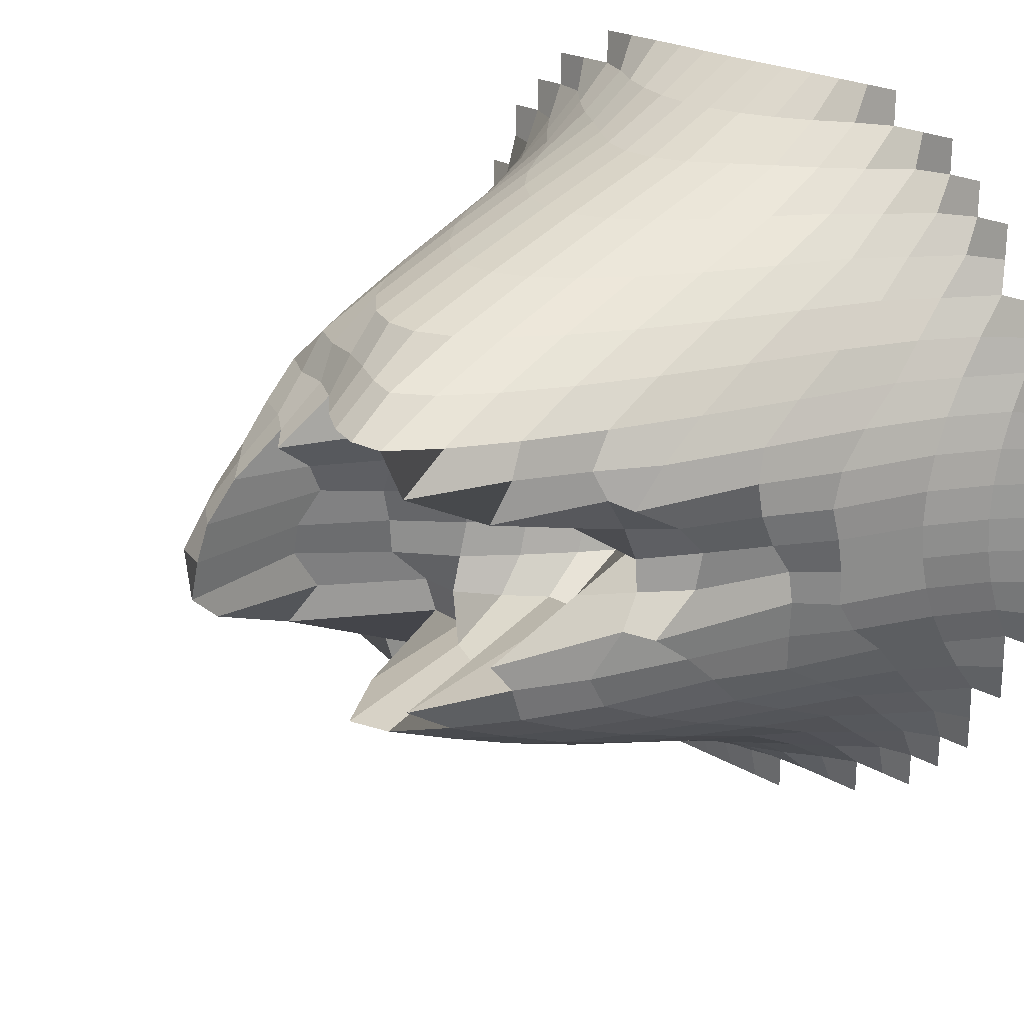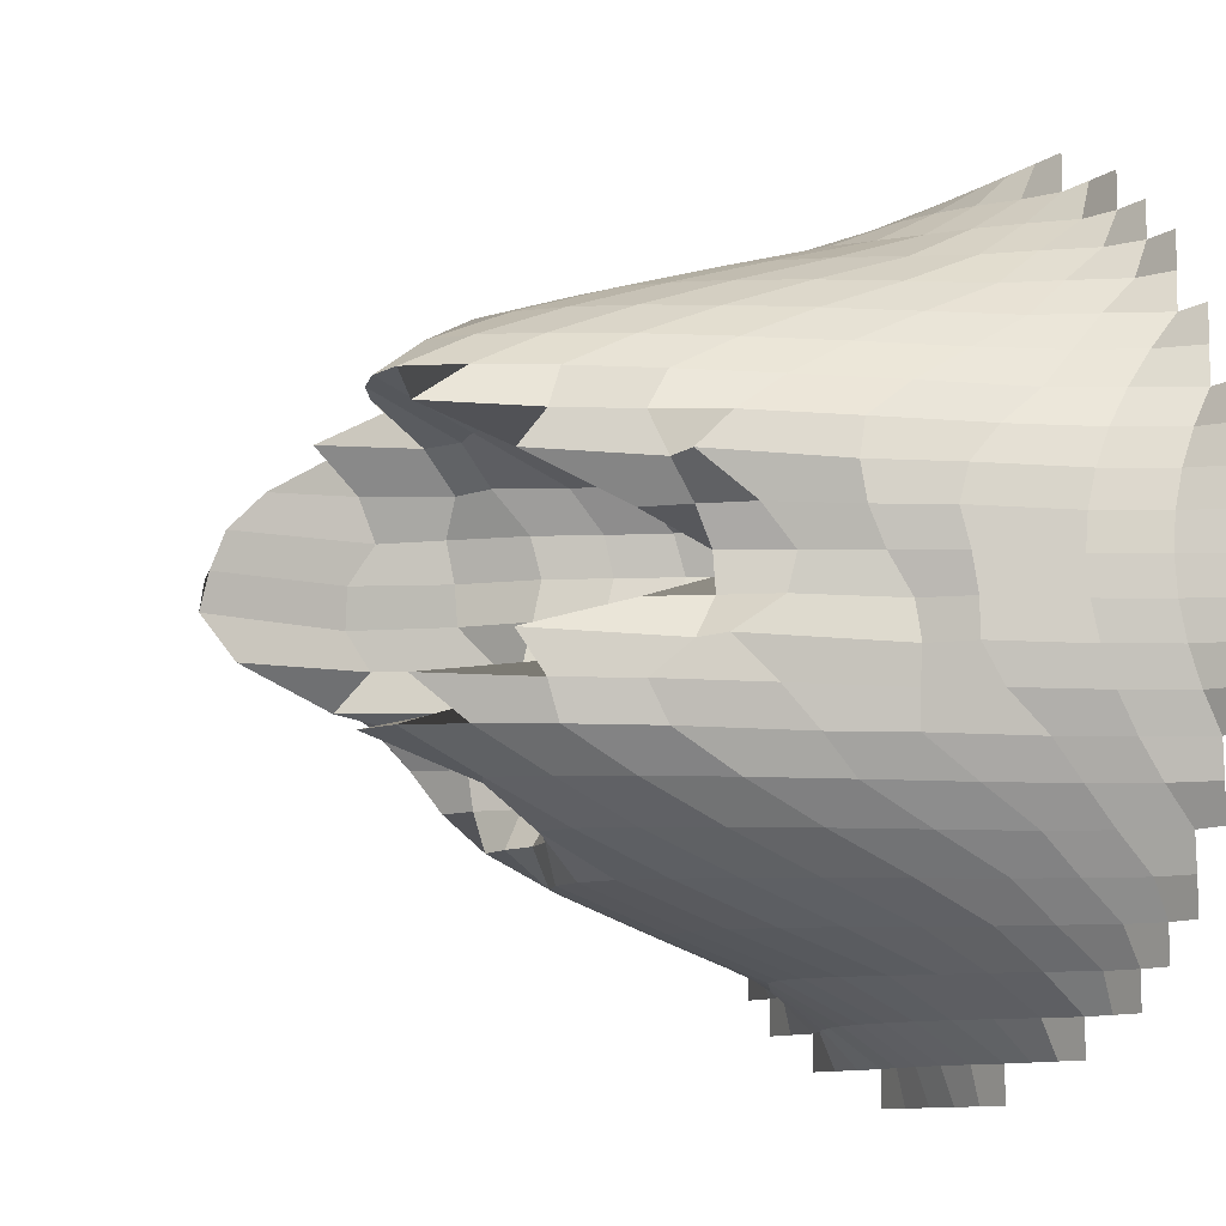
<metadata>
{"format":"obj","ext":"obj","renderer":"f3d","projection":"perspective","resolution":1024,"background":"white","views":[{"elev":22.7,"azim":-134.5,"up":"+Z"},{"elev":-10.2,"azim":-121.4,"up":"+Z"}]}
</metadata>
<code>
o Plane
v 0.7108 -0.1229 -2.335
v 0.5077 -0.1229 -2.335
v 0.3046 -0.1229 -2.335
v 0.1015 -0.1229 -2.335
v -0.1015 -0.1229 -2.335
v -0.3046 -0.1229 -2.335
v 1.32 -0.1229 -2.132
v 1.117 -0.1229 -2.132
v 0.9139 -0.1229 -2.132
v 0.7108 -0.1229 -2.132
v 0.5077 -0.07186 -2.132
v 0.3046 -0.04071 -2.132
v 0.1015 -0.04071 -2.132
v -0.1015 -0.07186 -2.132
v -0.3046 -0.1229 -2.132
v -0.5077 -0.1229 -2.132
v -0.7108 -0.1229 -2.132
v -0.9139 -0.1229 -2.132
v 1.726 -0.1229 -1.929
v 1.523 -0.1229 -1.929
v 1.32 -0.1229 -1.929
v 1.117 -0.02504 -1.929
v 0.9139 0.1027 -1.929
v 0.7108 0.2016 -1.929
v 0.5077 0.2691 -1.929
v 0.3046 0.3033 -1.929
v 0.1015 0.3033 -1.929
v -0.1015 0.2691 -1.929
v -0.3046 0.2016 -1.929
v -0.5077 0.1027 -1.929
v -0.7108 -0.02504 -1.929
v -0.9139 -0.1229 -1.929
v -1.117 -0.1229 -1.929
v -1.32 -0.1229 -1.929
v 1.929 -0.1229 -1.726
v 1.726 -0.1229 -1.726
v 1.523 -0.07186 -1.726
v 1.32 0.119 -1.726
v 1.117 0.2861 -1.726
v 0.9139 0.4259 -1.726
v 0.7108 0.5739 -1.726
v 0.5077 0.7178 -1.726
v 0.3046 0.7907 -1.726
v 0.1015 0.7907 -1.726
v -0.1015 0.7178 -1.726
v -0.3046 0.5739 -1.726
v -0.5077 0.4259 -1.726
v -0.7108 0.2861 -1.726
v -0.9139 0.119 -1.726
v -1.117 -0.07186 -1.726
v -1.32 -0.1229 -1.726
v -1.523 -0.1229 -1.726
v 2.132 -0.1229 -1.523
v 1.929 -0.1229 -1.523
v 1.726 -0.02504 -1.523
v 1.523 0.2016 -1.523
v 1.32 0.4081 -1.523
v 1.117 0.6815 -1.523
v 0.9139 0.9762 -1.523
v 0.7108 1.205 -1.523
v 0.5077 1.361 -1.523
v 0.3046 1.441 -1.523
v 0.1015 1.441 -1.523
v -0.1015 1.361 -1.523
v -0.3046 1.205 -1.523
v -0.5077 0.9762 -1.523
v -0.7108 0.6815 -1.523
v -0.9139 0.4081 -1.523
v -1.117 0.2016 -1.523
v -1.32 -0.02504 -1.523
v -1.523 -0.1229 -1.523
v -1.726 -0.1229 -1.523
v 2.132 -0.1229 -1.32
v 1.929 -0.04071 -1.32
v 1.726 0.2184 -1.32
v 1.523 0.4617 -1.32
v 1.32 0.8644 -1.32
v 1.117 1.244 -1.32
v 0.9139 1.562 -1.32
v 0.7108 1.809 -1.32
v 0.5077 1.978 -1.32
v 0.3046 2.063 -1.32
v 0.1015 2.063 -1.32
v -0.1015 1.978 -1.32
v -0.3046 1.809 -1.32
v -0.5077 1.562 -1.32
v -0.7108 1.244 -1.32
v -0.9139 0.8644 -1.32
v -1.117 0.4617 -1.32
v -1.32 0.2184 -1.32
v -1.523 -0.04071 -1.32
v -1.726 -0.1229 -1.32
v 2.335 -0.1229 -1.117
v 2.132 -0.1181 -1.117
v 1.929 0.1683 -1.117
v 1.726 0.4437 -1.117
v 1.523 0.9015 -1.117
v 1.32 1.361 -1.117
v 1.117 1.767 -1.117
v 0.9139 2.106 -1.117
v 0.7108 2.111 -1.117
v 0.5077 2.073 -1.117
v 0.3046 2.12 -1.117
v 0.1015 2.251 -1.117
v -0.1015 2.396 -1.117
v -0.3046 2.332 -1.117
v -0.5077 2.106 -1.117
v -0.7108 1.767 -1.117
v -0.9139 1.361 -1.117
v -1.117 0.9015 -1.117
v -1.32 0.4437 -1.117
v -1.523 0.1683 -1.117
v -1.726 -0.1181 -1.117
v -1.929 -0.1229 -1.117
v 2.335 -0.1229 -0.9139
v 2.132 0.05431 -0.9139
v 1.929 0.3553 -0.9139
v 1.726 0.7907 -0.9139
v 1.523 1.322 -0.9139
v 1.32 1.809 -0.9139
v 1.117 2.237 -0.9139
v 0.9139 2.176 -0.9139
v 0.7108 2.016 -0.9139
v 0.5077 1.939 -0.9139
v 0.3046 2.021 -0.9139
v 0.1015 2.308 -0.9139
v -0.09639 2.679 -0.9139
v -0.3046 2.797 -0.9139
v -0.5077 2.557 -0.9139
v -0.7108 2.237 -0.9139
v -0.9139 1.809 -0.9139
v -1.117 1.322 -0.9139
v -1.32 0.7907 -0.9139
v -1.523 0.3553 -0.9139
v -1.726 0.05431 -0.9139
v -1.929 -0.1229 -0.9139
v 2.335 -0.1181 -0.7108
v 2.132 0.2016 -0.7108
v 1.929 0.5384 -0.7108
v 1.726 1.128 -0.7108
v 1.523 1.684 -0.7108
v 1.32 2.193 -0.7108
v 1.117 2.42 -0.7108
v 0.9139 2.209 -0.7108
v 0.7108 2.023 -0.7108
v 0.5077 1.952 -0.7108
v 0.3495 2.369 -0.7108
v 0.2286 2.884 -0.7108
v -0.06498 3.308 -0.7108
v -0.3046 3.238 -0.7108
v -0.5077 2.973 -0.7108
v -0.7108 2.637 -0.7108
v -0.9139 2.193 -0.7108
v -1.117 1.519 -0.7108
v -1.32 1.12 -0.7108
v -1.523 0.5384 -0.7108
v -1.726 0.2016 -0.7108
v -1.929 -0.1181 -0.7108
v -2.132 -0.1229 -0.7108
v 2.539 -0.1229 -0.5077
v 2.36 -0.1298 -0.5908
v 2.132 0.3205 -0.5077
v 1.929 0.7907 -0.5077
v 1.726 1.401 -0.5077
v 1.523 1.978 -0.5077
v 1.32 2.503 -0.5077
v 1.151 2.614 -0.5077
v 0.9781 2.505 -0.5077
v 0.8408 2.585 -0.5077
v 0.8075 2.998 -0.5077
v 0.3339 2.293 -0.5077
v 0.105 2.305 -0.5077
v -0.08856 2.515 -0.5077
v -0.3046 2.615 -0.5077
v -0.5077 3.286 -0.5077
v -0.7108 2.704 -0.5077
v -0.9139 2.31 -0.5077
v -1.117 1.742 -0.5077
v -1.32 1.119 -0.5077
v -1.523 0.7907 -0.5077
v -1.726 0.3205 -0.5077
v -1.929 -0.009307 -0.5077
v -2.132 -0.1229 -0.5077
v 2.539 -0.1229 -0.3046
v 2.335 0.07038 -0.3046
v 2.132 0.4081 -0.3046
v 1.929 0.9762 -0.3046
v 1.726 1.602 -0.3046
v 1.523 2.193 -0.3046
v 1.32 2.727 -0.3046
v 1.18 3.021 -0.3046
v 1.03 3.203 -0.3046
v 0.794 3.509 -0.3046
v 0.7247 2.844 -0.3046
v 0.3592 2.341 -0.3046
v 0.1265 2.349 -0.3046
v -0.1015 2.189 -0.3046
v -0.3046 2.013 -0.3046
v -0.5077 2.011 -0.3046
v -0.7285 2.88 -0.3025
v -0.9139 2.056 -0.3046
v -1.117 2.009 -0.3046
v -1.32 1.104 -0.3046
v -1.523 0.9309 -0.3046
v -1.726 0.4081 -0.3046
v -1.929 0.07038 -0.3046
v -2.132 -0.1229 -0.3046
v 2.539 -0.1229 -0.1015
v 2.335 0.119 -0.1015
v 2.132 0.4617 -0.1015
v 1.929 1.09 -0.1015
v 1.726 1.725 -0.1015
v 1.523 2.325 -0.1015
v 1.32 2.862 -0.1015
v 1.159 3.281 -0.1015
v 0.9409 3.557 -0.1015
v 0.7108 3.743 -0.1015
v 0.8075 2.94 -0.1015
v 0.436 2.531 -0.1015
v 0.1214 2.299 -0.1015
v -0.1015 2.041 -0.1015
v -0.3046 1.782 -0.1015
v -0.5077 1.487 -0.1015
v -0.7108 2.215 -0.1015
v -0.9139 1.947 -0.1015
v -1.117 1.698 -0.1015
v -1.32 1.142 -0.1015
v -1.523 0.9337 -0.1015
v -1.726 0.4617 -0.1015
v -1.929 0.119 -0.1015
v -2.132 -0.1229 -0.1015
v 2.539 -0.1229 0.1015
v 2.335 0.1354 0.1015
v 2.132 0.4798 0.1015
v 1.929 1.128 0.1015
v 1.726 1.767 0.1015
v 1.523 2.369 0.1015
v 1.32 2.906 0.1015
v 1.138 3.337 0.1015
v 0.9139 3.628 0.1015
v 0.7127 3.694 0.1015
v 0.7317 2.97 0.1015
v 0.4267 2.553 0.1015
v 0.1015 2.264 0.1015
v -0.1015 1.988 0.1015
v -0.3046 1.715 0.1015
v -0.5077 1.411 0.1015
v -0.7108 1.595 0.1015
v -0.9139 1.964 0.1015
v -1.117 1.64 0.1015
v -1.32 1.293 0.1015
v -1.523 0.9723 0.1015
v -1.726 0.4798 0.1015
v -1.929 0.1354 0.1015
v -2.132 -0.1229 0.1015
v 2.539 -0.1229 0.3046
v 2.335 0.119 0.3046
v 2.132 0.4617 0.3046
v 1.929 1.09 0.3046
v 1.726 1.725 0.3046
v 1.523 2.325 0.3046
v 1.32 2.862 0.3046
v 1.127 3.224 0.3046
v 0.929 3.454 0.3046
v 0.7108 3.615 0.3046
v 0.6548 2.86 0.3046
v 0.3988 2.617 0.3046
v 0.1015 2.325 0.3046
v -0.1015 2.041 0.3046
v -0.3046 1.782 0.3046
v -0.5077 1.571 0.3046
v -0.7108 2.239 0.3046
v -0.9139 2.056 0.3046
v -1.117 1.841 0.3046
v -1.32 1.395 0.3046
v -1.523 1.036 0.3046
v -1.726 0.4617 0.3046
v -1.929 0.119 0.3046
v -2.132 -0.1229 0.3046
v 2.539 -0.1229 0.5077
v 2.335 0.07038 0.5077
v 2.132 0.4081 0.5077
v 1.929 0.9762 0.5077
v 1.726 1.602 0.5077
v 1.523 2.193 0.5077
v 1.32 2.727 0.5077
v 1.117 3.027 0.5077
v 0.9258 3.209 0.5077
v 0.7164 3.412 0.5077
v 0.5818 2.993 0.5077
v 0.3367 2.602 0.5077
v 0.1015 2.537 0.5077
v -0.1015 2.231 0.5077
v -0.3046 2.013 0.5077
v -0.5077 2.011 0.5077
v -0.7108 2.868 0.5077
v -0.9139 2.188 0.5077
v -1.117 2.193 0.5077
v -1.32 1.436 0.5077
v -1.523 0.9762 0.5077
v -1.726 0.4081 0.5077
v -1.929 0.07038 0.5077
v -2.132 -0.1229 0.5077
v 2.539 -0.1229 0.7108
v 2.334 -0.1217 0.7388
v 2.132 0.3205 0.7108
v 1.929 0.7907 0.7108
v 1.726 1.401 0.7108
v 1.523 1.978 0.7108
v 1.32 2.503 0.7108
v 1.117 2.848 0.7108
v 0.9139 2.932 0.7108
v 0.7108 3.08 0.7108
v 0.5077 3.271 0.7108
v 0.3046 2.791 0.7108
v 0.1015 2.701 0.7108
v -0.1015 2.752 0.7108
v -0.3046 2.69 0.7108
v -0.5077 3.286 0.7108
v -0.7108 2.704 0.7108
v -0.9139 2.31 0.7108
v -1.117 1.978 0.7108
v -1.32 1.401 0.7108
v -1.523 0.7907 0.7108
v -1.726 0.3205 0.7108
v -1.929 -0.009307 0.7108
v -2.132 -0.1229 0.7108
v 2.335 -0.1181 0.9139
v 2.132 0.2016 0.9139
v 1.929 0.5384 0.9139
v 1.726 1.128 0.9139
v 1.523 1.684 0.9139
v 1.32 2.193 0.9139
v 1.117 2.637 0.9139
v 0.9139 2.752 0.9139
v 0.7108 2.785 0.9139
v 0.5077 2.901 0.9139
v 0.3046 3.078 0.9139
v 0.1015 3.209 0.9139
v -0.1015 3.274 0.9139
v -0.3046 3.254 0.9139
v -0.5077 2.995 0.9139
v -0.7108 2.637 0.9139
v -0.9139 2.193 0.9139
v -1.117 1.684 0.9139
v -1.32 1.128 0.9139
v -1.523 0.5384 0.9139
v -1.726 0.2016 0.9139
v -1.929 -0.1181 0.9139
v -2.132 -0.1229 0.9139
v 2.335 -0.1229 1.117
v 2.132 0.05431 1.117
v 1.929 0.3553 1.117
v 1.726 0.7907 1.117
v 1.523 1.322 1.117
v 1.32 1.809 1.117
v 1.117 2.237 1.117
v 0.9139 2.592 1.117
v 0.7108 2.693 1.117
v 0.5077 2.739 1.117
v 0.3046 2.831 1.117
v 0.1015 2.934 1.117
v -0.1015 3.005 1.117
v -0.3046 2.862 1.117
v -0.5077 2.592 1.117
v -0.7108 2.237 1.117
v -0.9139 1.809 1.117
v -1.117 1.322 1.117
v -1.32 0.7907 1.117
v -1.523 0.3553 1.117
v -1.726 0.05431 1.117
v -1.929 -0.1229 1.117
v 2.335 -0.1229 1.32
v 2.132 -0.1181 1.32
v 1.929 0.1683 1.32
v 1.726 0.4437 1.32
v 1.523 0.9015 1.32
v 1.32 1.361 1.32
v 1.117 1.767 1.32
v 0.9139 2.106 1.32
v 0.7108 2.369 1.32
v 0.5077 2.547 1.32
v 0.3046 2.637 1.32
v 0.1015 2.637 1.32
v -0.1015 2.547 1.32
v -0.3046 2.369 1.32
v -0.5077 2.106 1.32
v -0.7108 1.767 1.32
v -0.9139 1.361 1.32
v -1.117 0.9015 1.32
v -1.32 0.4437 1.32
v -1.523 0.1683 1.32
v -1.726 -0.1181 1.32
v -1.929 -0.1229 1.32
v 2.132 -0.1229 1.523
v 1.929 -0.04071 1.523
v 1.726 0.2184 1.523
v 1.523 0.4617 1.523
v 1.32 0.8644 1.523
v 1.117 1.244 1.523
v 0.9139 1.562 1.523
v 0.7108 1.809 1.523
v 0.5077 1.978 1.523
v 0.3046 2.063 1.523
v 0.1015 2.063 1.523
v -0.1015 1.978 1.523
v -0.3046 1.809 1.523
v -0.5077 1.562 1.523
v -0.7108 1.244 1.523
v -0.9139 0.8644 1.523
v -1.117 0.4617 1.523
v -1.32 0.2184 1.523
v -1.523 -0.04071 1.523
v -1.726 -0.1229 1.523
v 2.132 -0.1229 1.726
v 1.929 -0.1229 1.726
v 1.726 -0.02504 1.726
v 1.523 0.2016 1.726
v 1.32 0.4081 1.726
v 1.117 0.6815 1.726
v 0.9139 0.9762 1.726
v 0.7108 1.205 1.726
v 0.5077 1.361 1.726
v 0.3046 1.441 1.726
v 0.1015 1.441 1.726
v -0.1015 1.361 1.726
v -0.3046 1.205 1.726
v -0.5077 0.9762 1.726
v -0.7108 0.6815 1.726
v -0.9139 0.4081 1.726
v -1.117 0.2016 1.726
v -1.32 -0.02504 1.726
v -1.523 -0.1229 1.726
v -1.726 -0.1229 1.726
v 1.929 -0.1229 1.929
v 1.726 -0.1229 1.929
v 1.523 -0.07186 1.929
v 1.32 0.119 1.929
v 1.117 0.2861 1.929
v 0.9139 0.4259 1.929
v 0.7108 0.5739 1.929
v 0.5077 0.7178 1.929
v 0.3046 0.7907 1.929
v 0.1015 0.7907 1.929
v -0.1015 0.7178 1.929
v -0.3046 0.5739 1.929
v -0.5077 0.4259 1.929
v -0.7108 0.2861 1.929
v -0.9139 0.119 1.929
v -1.117 -0.07186 1.929
v -1.32 -0.1229 1.929
v -1.523 -0.1229 1.929
v 1.726 -0.1229 2.132
v 1.523 -0.1229 2.132
v 1.32 -0.1229 2.132
v 1.117 -0.02504 2.132
v 0.9139 0.1027 2.132
v 0.7108 0.2016 2.132
v 0.5077 0.2691 2.132
v 0.3046 0.3033 2.132
v 0.1015 0.3033 2.132
v -0.1015 0.2691 2.132
v -0.3046 0.2016 2.132
v -0.5077 0.1027 2.132
v -0.7108 -0.02504 2.132
v -0.9139 -0.1229 2.132
v -1.117 -0.1229 2.132
v -1.32 -0.1229 2.132
v 1.32 -0.1229 2.335
v 1.117 -0.1229 2.335
v 0.9139 -0.1229 2.335
v 0.7108 -0.1229 2.335
v 0.5077 -0.1146 2.335
v 0.3046 -0.1127 2.335
v 0.1015 -0.1142 2.335
v -0.1015 -0.1192 2.335
v -0.3046 -0.1229 2.335
v -0.5077 -0.1229 2.335
v -0.7108 -0.1229 2.335
v -0.9139 -0.1229 2.335
f 10 1 2 11
f 11 2 3 12
f 12 3 4 13
f 13 4 5 14
f 14 5 6 15
f 21 7 8 22
f 22 8 9 23
f 23 9 10 24
f 24 10 11 25
f 25 11 12 26
f 26 12 13 27
f 27 13 14 28
f 28 14 15 29
f 29 15 16 30
f 30 16 17 31
f 31 17 18 32
f 36 19 20 37
f 37 20 21 38
f 38 21 22 39
f 39 22 23 40
f 40 23 24 41
f 41 24 25 42
f 42 25 26 43
f 43 26 27 44
f 44 27 28 45
f 45 28 29 46
f 46 29 30 47
f 47 30 31 48
f 48 31 32 49
f 49 32 33 50
f 50 33 34 51
f 54 35 36 55
f 55 36 37 56
f 56 37 38 57
f 57 38 39 58
f 58 39 40 59
f 59 40 41 60
f 60 41 42 61
f 61 42 43 62
f 62 43 44 63
f 63 44 45 64
f 64 45 46 65
f 65 46 47 66
f 66 47 48 67
f 67 48 49 68
f 68 49 50 69
f 69 50 51 70
f 70 51 52 71
f 73 53 54 74
f 74 54 55 75
f 75 55 56 76
f 76 56 57 77
f 77 57 58 78
f 78 58 59 79
f 79 59 60 80
f 80 60 61 81
f 81 61 62 82
f 82 62 63 83
f 83 63 64 84
f 84 64 65 85
f 85 65 66 86
f 86 66 67 87
f 87 67 68 88
f 88 68 69 89
f 89 69 70 90
f 90 70 71 91
f 91 71 72 92
f 94 73 74 95
f 95 74 75 96
f 96 75 76 97
f 97 76 77 98
f 98 77 78 99
f 99 78 79 100
f 100 79 80 101
f 101 80 81 102
f 102 81 82 103
f 103 82 83 104
f 104 83 84 105
f 105 84 85 106
f 106 85 86 107
f 107 86 87 108
f 108 87 88 109
f 109 88 89 110
f 110 89 90 111
f 111 90 91 112
f 112 91 92 113
f 115 93 94 116
f 116 94 95 117
f 117 95 96 118
f 118 96 97 119
f 119 97 98 120
f 120 98 99 121
f 121 99 100 122
f 122 100 101 123
f 123 101 102 124
f 124 102 103 125
f 125 103 104 126
f 126 104 105 127
f 127 105 106 128
f 128 106 107 129
f 129 107 108 130
f 130 108 109 131
f 131 109 110 132
f 132 110 111 133
f 133 111 112 134
f 134 112 113 135
f 135 113 114 136
f 137 115 116 138
f 138 116 117 139
f 139 117 118 140
f 140 118 119 141
f 141 119 120 142
f 142 120 121 143
f 143 121 122 144
f 144 122 123 145
f 145 123 124 146
f 146 124 125 147
f 147 125 126 148
f 148 126 127 149
f 149 127 128 150
f 150 128 129 151
f 151 129 130 152
f 152 130 131 153
f 153 131 132 154
f 154 132 133 155
f 155 133 134 156
f 156 134 135 157
f 157 135 136 158
f 161 137 138 162
f 162 138 139 163
f 163 139 140 164
f 164 140 141 165
f 165 141 142 166
f 166 142 143 167
f 167 143 144 168
f 168 144 145 169
f 169 145 146 170
f 170 146 147 171
f 171 147 148 172
f 172 148 149 173
f 173 149 150 174
f 174 150 151 175
f 175 151 152 176
f 176 152 153 177
f 177 153 154 178
f 178 154 155 179
f 179 155 156 180
f 180 156 157 181
f 181 157 158 182
f 182 158 159 183
f 184 160 161 185
f 185 161 162 186
f 186 162 163 187
f 187 163 164 188
f 188 164 165 189
f 189 165 166 190
f 190 166 167 191
f 191 167 168 192
f 192 168 169 193
f 193 169 170 194
f 194 170 171 195
f 195 171 172 196
f 196 172 173 197
f 197 173 174 198
f 198 174 175 199
f 199 175 176 200
f 200 176 177 201
f 201 177 178 202
f 202 178 179 203
f 203 179 180 204
f 204 180 181 205
f 205 181 182 206
f 206 182 183 207
f 208 184 185 209
f 209 185 186 210
f 210 186 187 211
f 211 187 188 212
f 212 188 189 213
f 213 189 190 214
f 214 190 191 215
f 215 191 192 216
f 216 192 193 217
f 217 193 194 218
f 218 194 195 219
f 219 195 196 220
f 220 196 197 221
f 221 197 198 222
f 222 198 199 223
f 223 199 200 224
f 224 200 201 225
f 225 201 202 226
f 226 202 203 227
f 227 203 204 228
f 228 204 205 229
f 229 205 206 230
f 230 206 207 231
f 232 208 209 233
f 233 209 210 234
f 234 210 211 235
f 235 211 212 236
f 236 212 213 237
f 237 213 214 238
f 238 214 215 239
f 239 215 216 240
f 240 216 217 241
f 241 217 218 242
f 242 218 219 243
f 243 219 220 244
f 244 220 221 245
f 245 221 222 246
f 246 222 223 247
f 247 223 224 248
f 248 224 225 249
f 249 225 226 250
f 250 226 227 251
f 251 227 228 252
f 252 228 229 253
f 253 229 230 254
f 254 230 231 255
f 256 232 233 257
f 257 233 234 258
f 258 234 235 259
f 259 235 236 260
f 260 236 237 261
f 261 237 238 262
f 262 238 239 263
f 263 239 240 264
f 264 240 241 265
f 265 241 242 266
f 266 242 243 267
f 267 243 244 268
f 268 244 245 269
f 269 245 246 270
f 270 246 247 271
f 271 247 248 272
f 272 248 249 273
f 273 249 250 274
f 274 250 251 275
f 275 251 252 276
f 276 252 253 277
f 277 253 254 278
f 278 254 255 279
f 280 256 257 281
f 281 257 258 282
f 282 258 259 283
f 283 259 260 284
f 284 260 261 285
f 285 261 262 286
f 286 262 263 287
f 287 263 264 288
f 288 264 265 289
f 289 265 266 290
f 290 266 267 291
f 291 267 268 292
f 292 268 269 293
f 293 269 270 294
f 294 270 271 295
f 295 271 272 296
f 296 272 273 297
f 297 273 274 298
f 298 274 275 299
f 299 275 276 300
f 300 276 277 301
f 301 277 278 302
f 302 278 279 303
f 304 280 281 305
f 305 281 282 306
f 306 282 283 307
f 307 283 284 308
f 308 284 285 309
f 309 285 286 310
f 310 286 287 311
f 311 287 288 312
f 312 288 289 313
f 313 289 290 314
f 314 290 291 315
f 315 291 292 316
f 316 292 293 317
f 317 293 294 318
f 318 294 295 319
f 319 295 296 320
f 320 296 297 321
f 321 297 298 322
f 322 298 299 323
f 323 299 300 324
f 324 300 301 325
f 325 301 302 326
f 326 302 303 327
f 328 305 306 329
f 329 306 307 330
f 330 307 308 331
f 331 308 309 332
f 332 309 310 333
f 333 310 311 334
f 334 311 312 335
f 335 312 313 336
f 336 313 314 337
f 337 314 315 338
f 338 315 316 339
f 339 316 317 340
f 340 317 318 341
f 341 318 319 342
f 342 319 320 343
f 343 320 321 344
f 344 321 322 345
f 345 322 323 346
f 346 323 324 347
f 347 324 325 348
f 348 325 326 349
f 349 326 327 350
f 351 328 329 352
f 352 329 330 353
f 353 330 331 354
f 354 331 332 355
f 355 332 333 356
f 356 333 334 357
f 357 334 335 358
f 358 335 336 359
f 359 336 337 360
f 360 337 338 361
f 361 338 339 362
f 362 339 340 363
f 363 340 341 364
f 364 341 342 365
f 365 342 343 366
f 366 343 344 367
f 367 344 345 368
f 368 345 346 369
f 369 346 347 370
f 370 347 348 371
f 371 348 349 372
f 373 351 352 374
f 374 352 353 375
f 375 353 354 376
f 376 354 355 377
f 377 355 356 378
f 378 356 357 379
f 379 357 358 380
f 380 358 359 381
f 381 359 360 382
f 382 360 361 383
f 383 361 362 384
f 384 362 363 385
f 385 363 364 386
f 386 364 365 387
f 387 365 366 388
f 388 366 367 389
f 389 367 368 390
f 390 368 369 391
f 391 369 370 392
f 392 370 371 393
f 393 371 372 394
f 395 374 375 396
f 396 375 376 397
f 397 376 377 398
f 398 377 378 399
f 399 378 379 400
f 400 379 380 401
f 401 380 381 402
f 402 381 382 403
f 403 382 383 404
f 404 383 384 405
f 405 384 385 406
f 406 385 386 407
f 407 386 387 408
f 408 387 388 409
f 409 388 389 410
f 410 389 390 411
f 411 390 391 412
f 412 391 392 413
f 413 392 393 414
f 415 395 396 416
f 416 396 397 417
f 417 397 398 418
f 418 398 399 419
f 419 399 400 420
f 420 400 401 421
f 421 401 402 422
f 422 402 403 423
f 423 403 404 424
f 424 404 405 425
f 425 405 406 426
f 426 406 407 427
f 427 407 408 428
f 428 408 409 429
f 429 409 410 430
f 430 410 411 431
f 431 411 412 432
f 432 412 413 433
f 433 413 414 434
f 435 416 417 436
f 436 417 418 437
f 437 418 419 438
f 438 419 420 439
f 439 420 421 440
f 440 421 422 441
f 441 422 423 442
f 442 423 424 443
f 443 424 425 444
f 444 425 426 445
f 445 426 427 446
f 446 427 428 447
f 447 428 429 448
f 448 429 430 449
f 449 430 431 450
f 450 431 432 451
f 451 432 433 452
f 453 436 437 454
f 454 437 438 455
f 455 438 439 456
f 456 439 440 457
f 457 440 441 458
f 458 441 442 459
f 459 442 443 460
f 460 443 444 461
f 461 444 445 462
f 462 445 446 463
f 463 446 447 464
f 464 447 448 465
f 465 448 449 466
f 466 449 450 467
f 467 450 451 468
f 469 455 456 470
f 470 456 457 471
f 471 457 458 472
f 472 458 459 473
f 473 459 460 474
f 474 460 461 475
f 475 461 462 476
f 476 462 463 477
f 477 463 464 478
f 478 464 465 479
f 479 465 466 480

</code>
